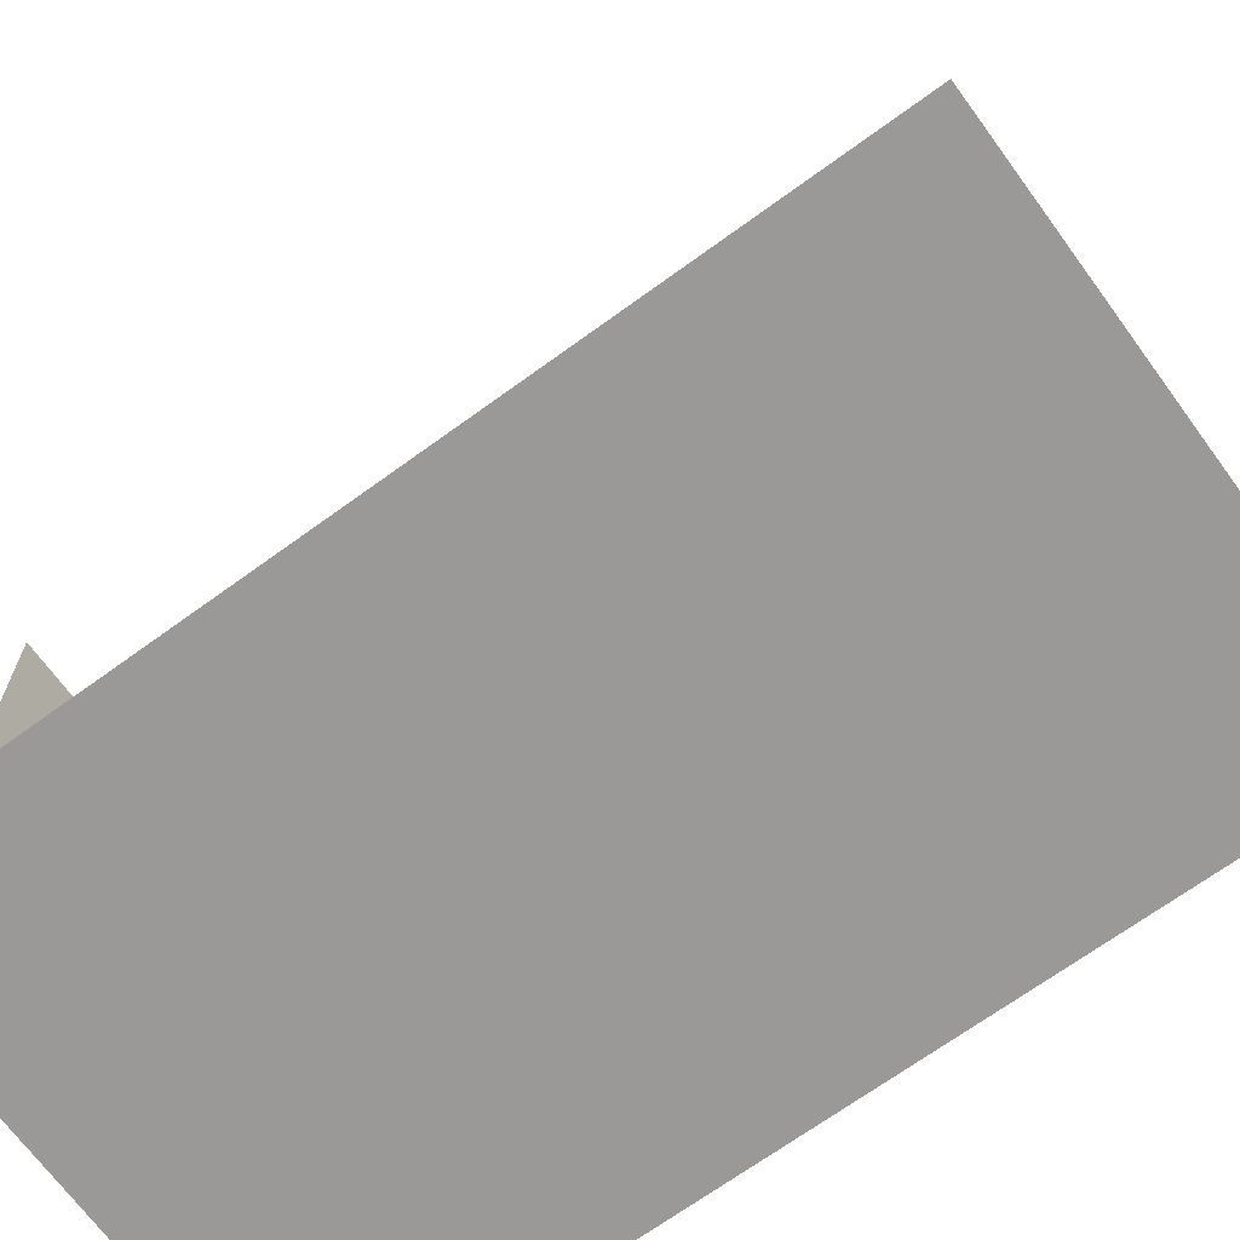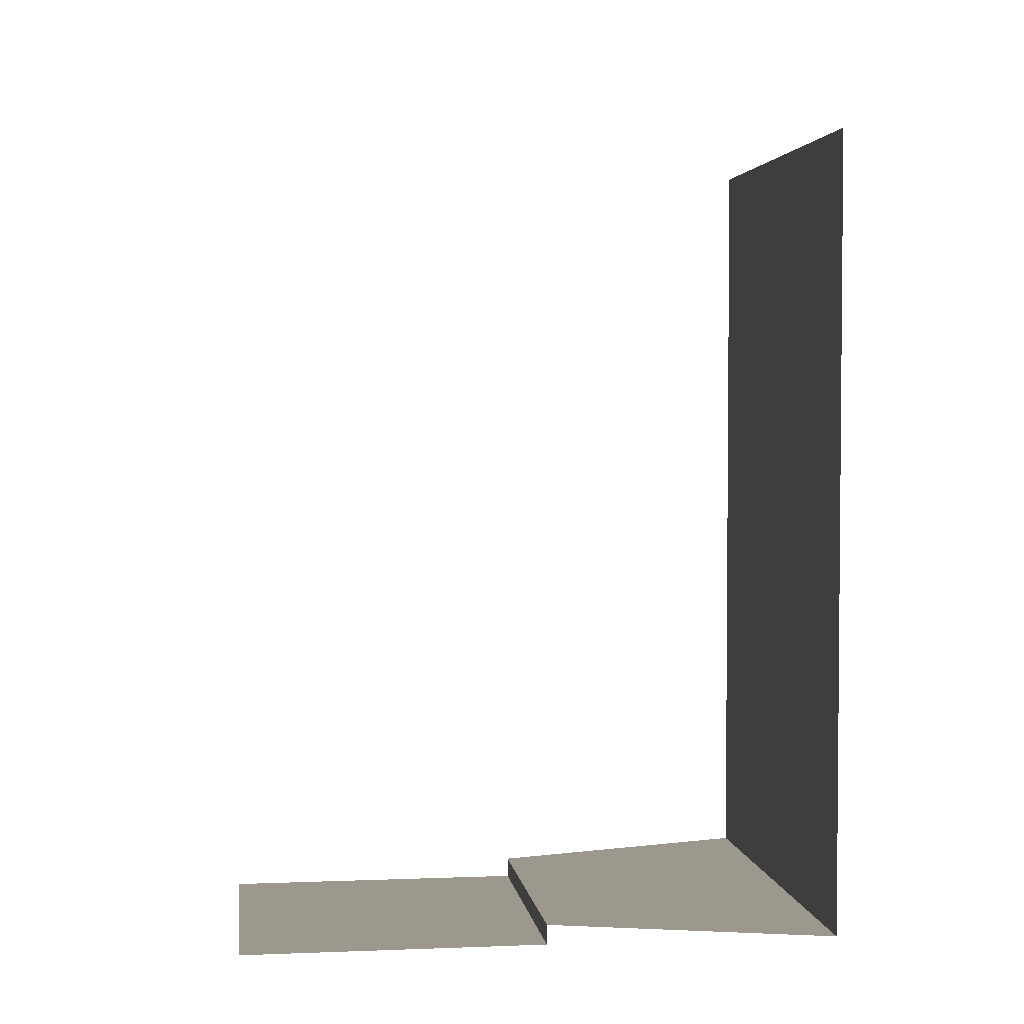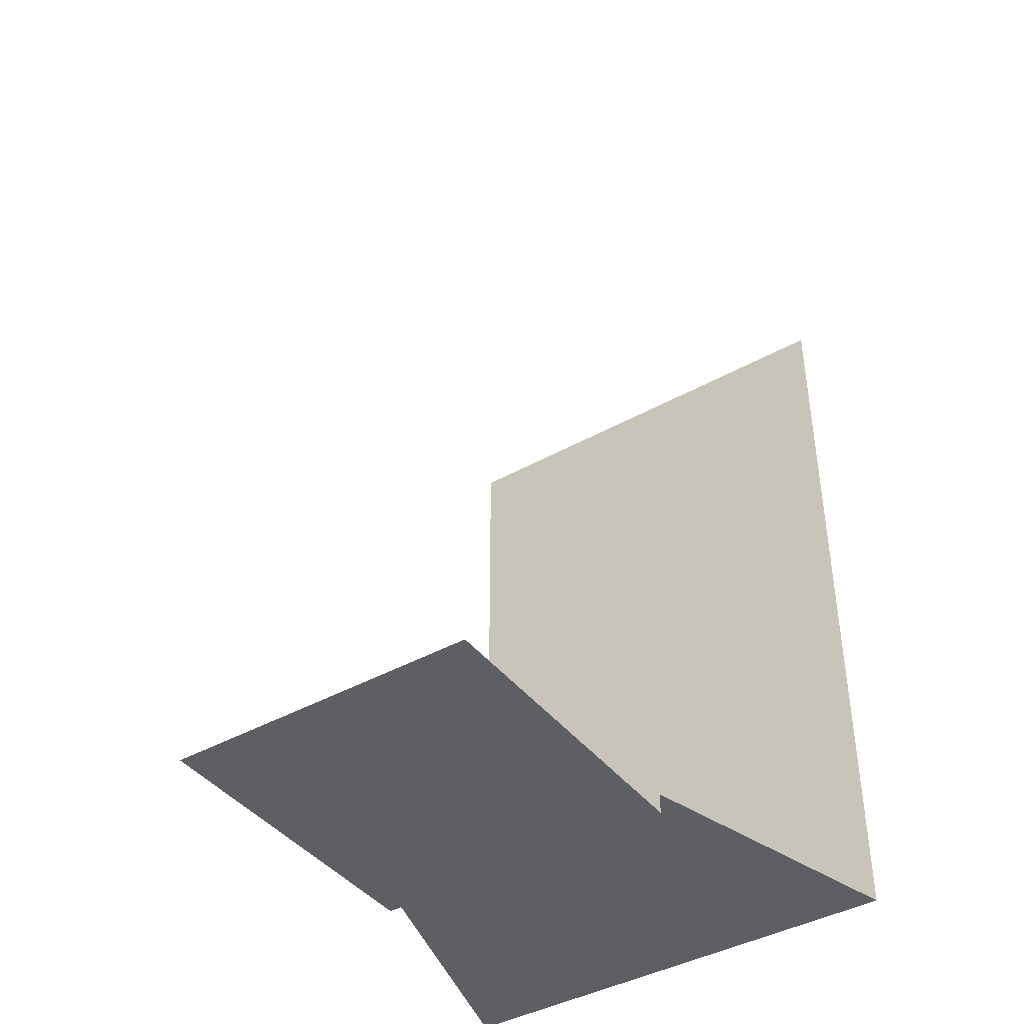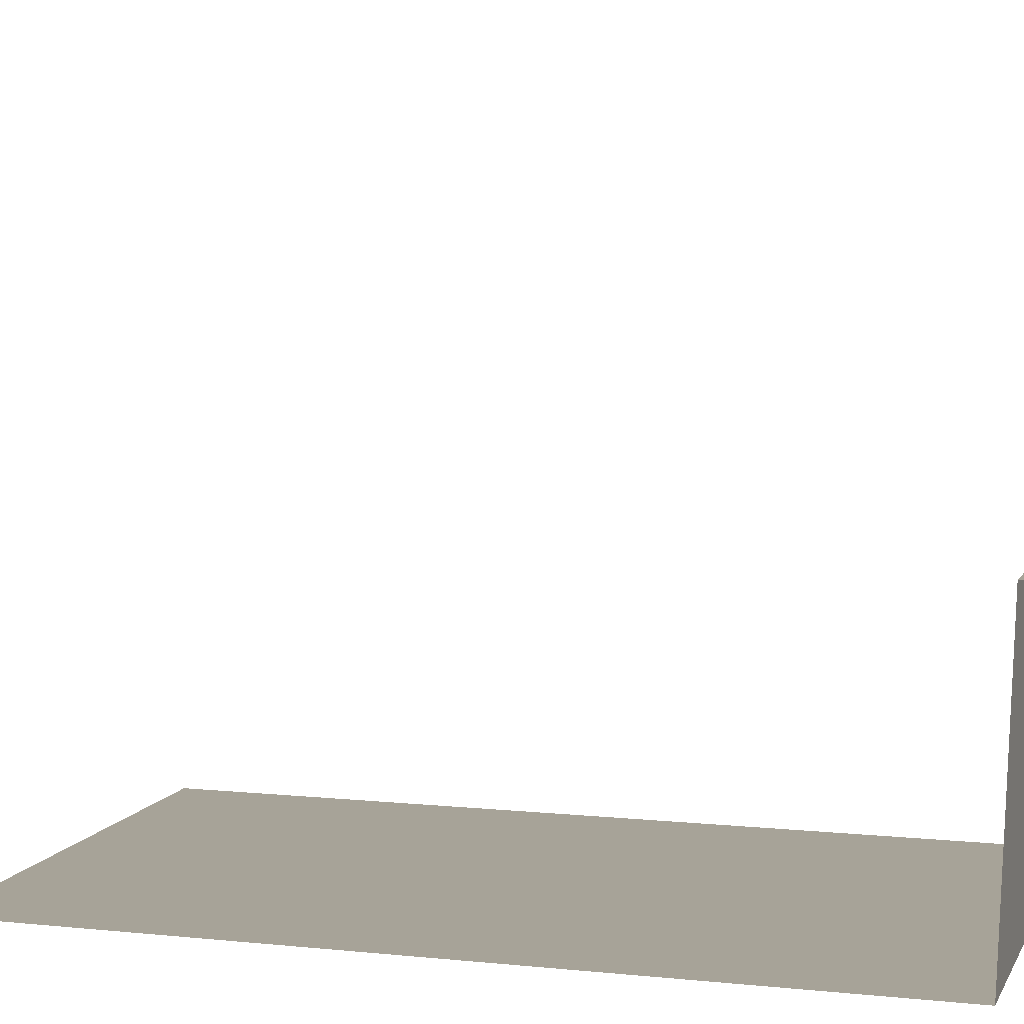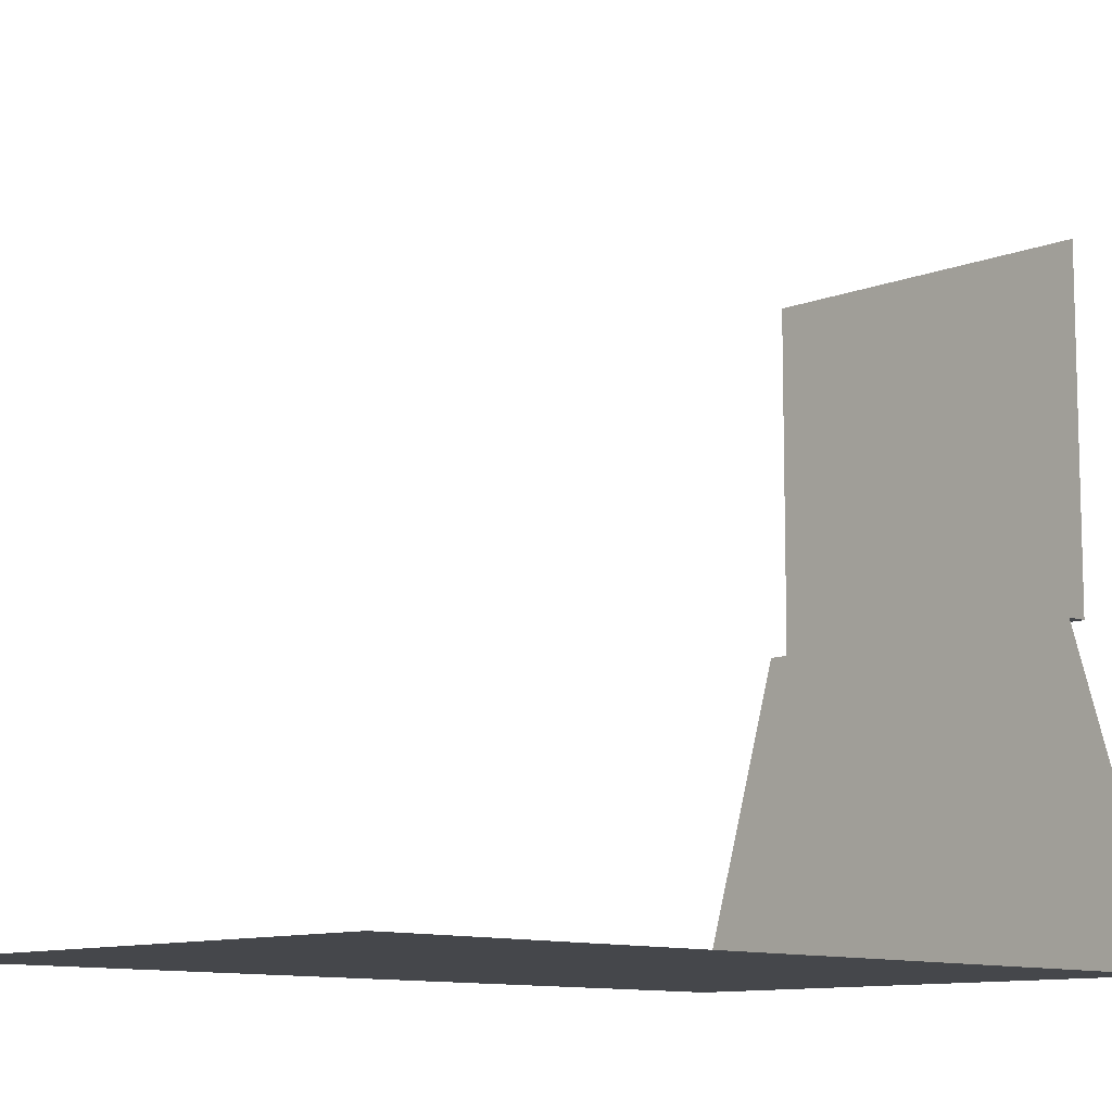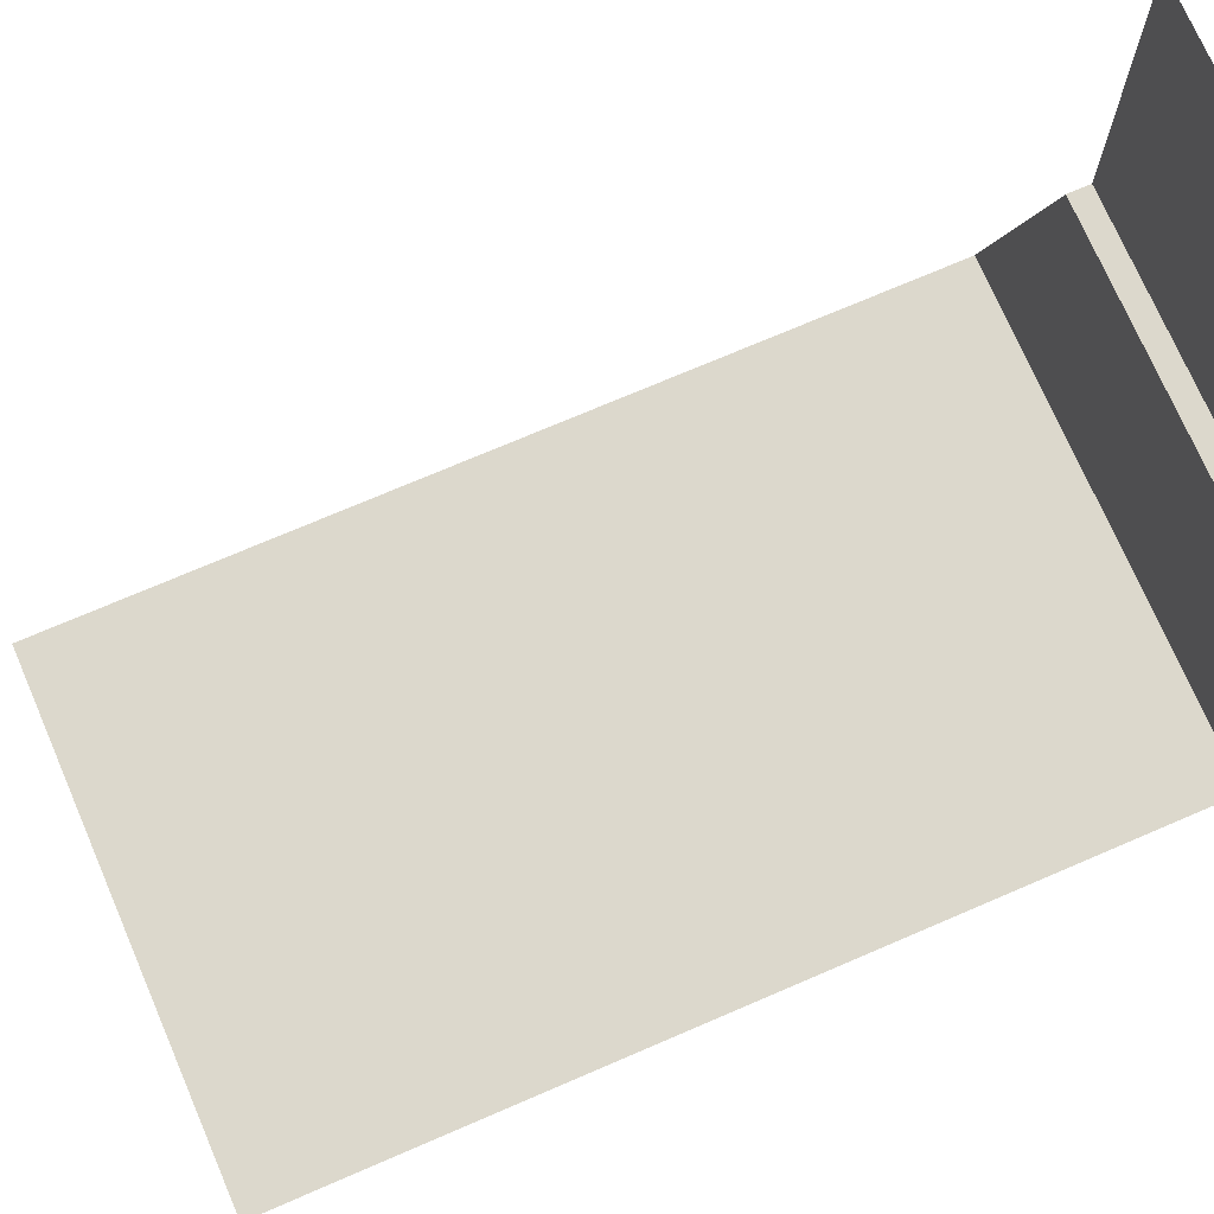
<metadata>
{"format":"obj","ext":"obj","renderer":"f3d","projection":"perspective","resolution":1024,"background":"white","views":[{"elev":-69.0,"azim":126.1,"up":"+Z"},{"elev":3.0,"azim":82.4,"up":"+Y"},{"elev":-41.6,"azim":34.2,"up":"+Y"},{"elev":6.8,"azim":-73.0,"up":"+Z"},{"elev":-10.3,"azim":-135.0,"up":"+Z"},{"elev":72.7,"azim":-113.3,"up":"+Z"}]}
</metadata>
<code>
o Plane
v -2.862 -0.592 -9.532
v 4.43 -0.592 -9.532
v 2.342 12.55 -7.292
v -0.7735 12.55 -7.292
v 0.7841 12.55 -7.292
v 4.43 11.82 -9.532
v -2.862 11.82 -9.532
v 3.899 12.55 -7.292
v -2.331 12.55 -7.292
v -1.605 -0.8976 -0.3715
v 3.173 -0.8976 -0.3715
v -1.605 -0.8976 -5.19
v 3.173 -0.8976 -5.19
v -1.605 -0.5831 -5.19
v 3.173 -0.5831 -5.19
f 1 2 6 7
f 10 11 13 12
f 12 13 15 14
f 1 14 15 2
l 3 5
l 3 8
l 4 9
l 4 5

</code>
